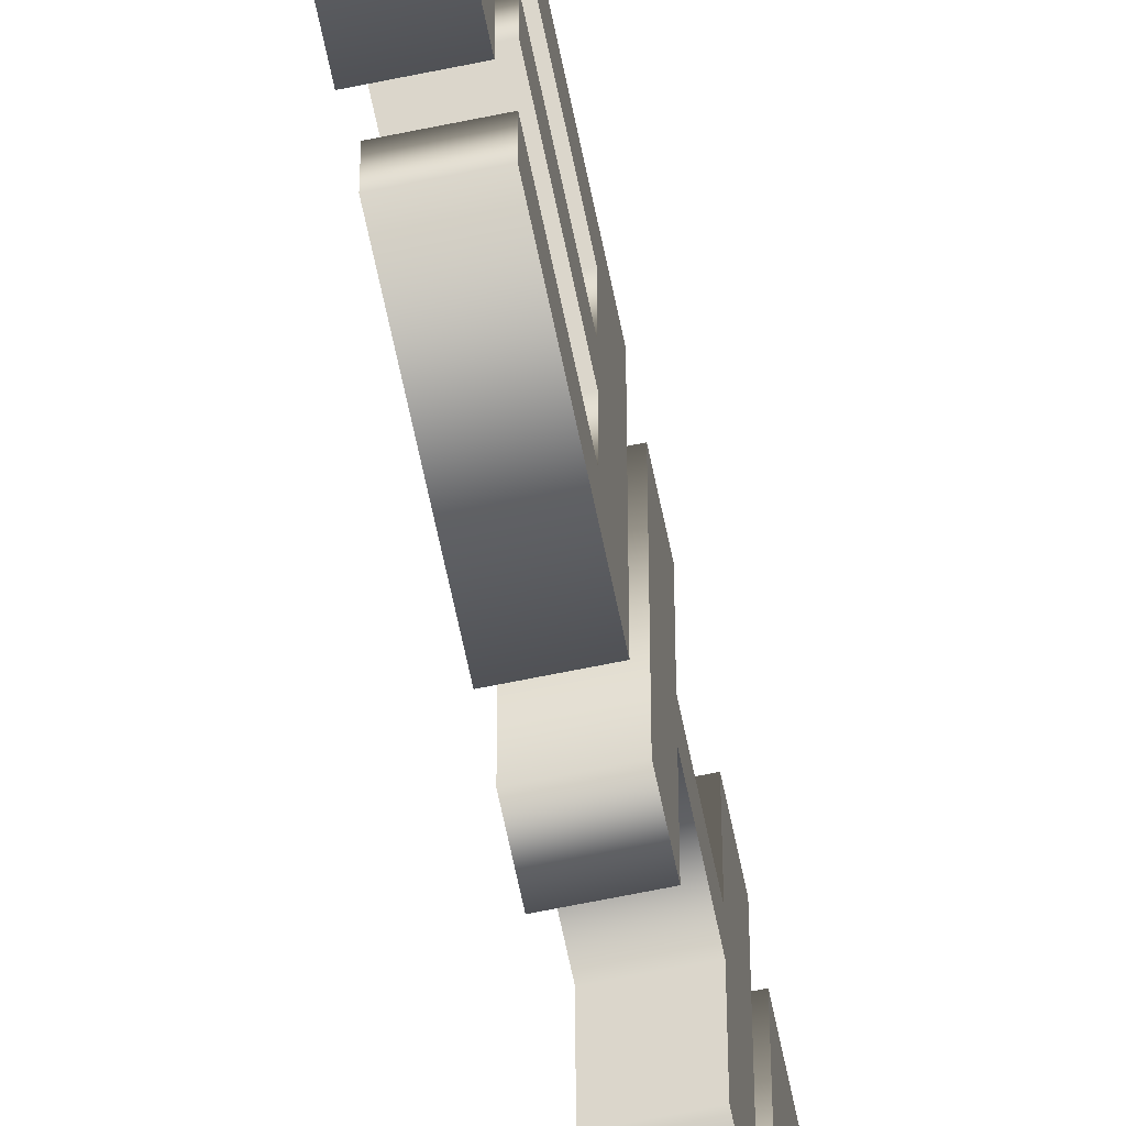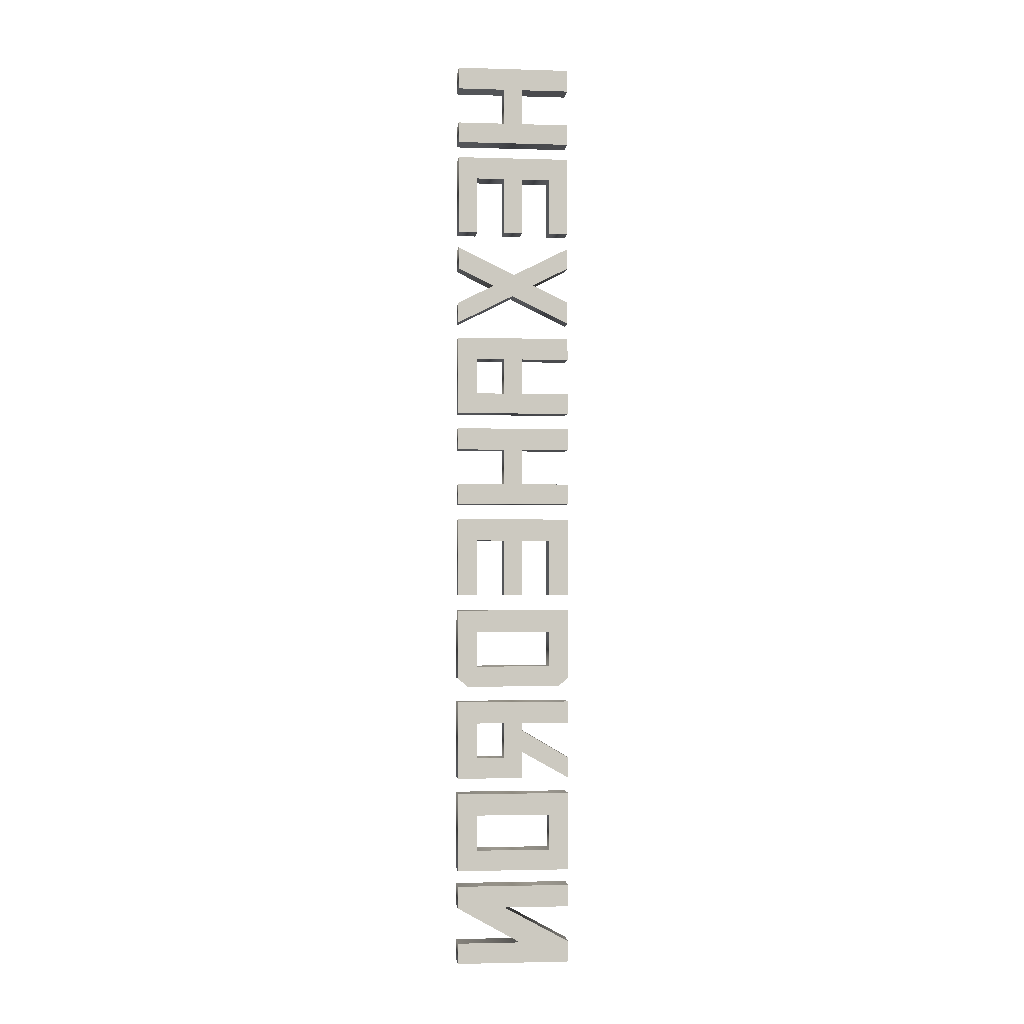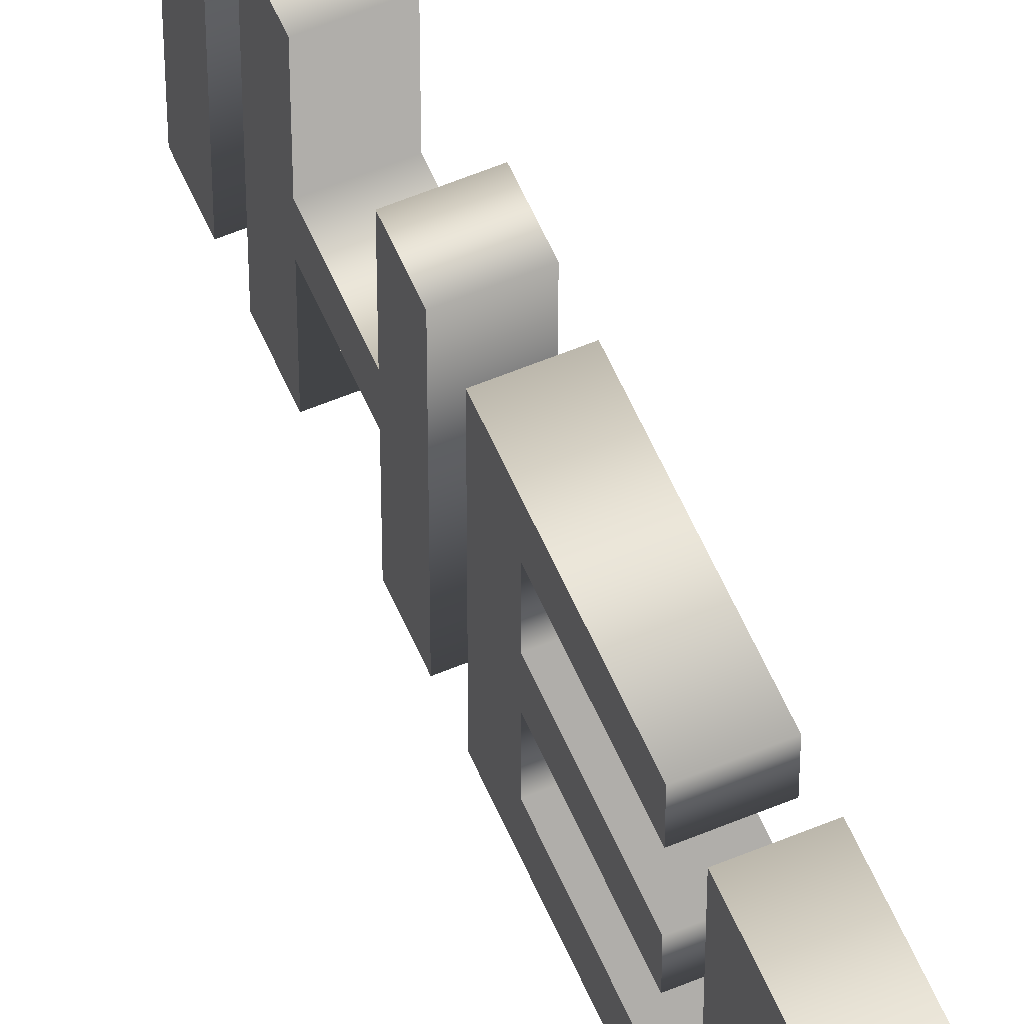
<metadata>
{"format":"obj","ext":"obj","renderer":"f3d","projection":"perspective","resolution":1024,"background":"white","views":[{"elev":-66.0,"azim":11.7,"up":"+Z"},{"elev":-2.2,"azim":84.0,"up":"+Y"},{"elev":58.7,"azim":-23.3,"up":"+Z"}]}
</metadata>
<code>
o Text
v -0.07 -5.395 0.4046
v -0.07 -5.395 -0
v -0.07 -5.26 -0
v -0.07 -5.26 0.7008
v -0.07 -5.395 0.7008
v -0.07 -5.615 0.308
v -0.07 -5.615 0.7008
v -0.07 -5.741 0.7008
v -0.07 -5.741 -0
v -0.07 -5.615 -0
v -0.07 -4.681 0.7008
v -0.07 -5.163 0.7008
v -0.07 -5.163 -0
v -0.07 -4.681 -0
v -0.07 -5.036 0.1201
v -0.07 -5.036 0.5808
v -0.07 -4.816 0.5808
v -0.07 -4.816 0.1201
v -0.07 -4.457 0.5808
v -0.07 -4.237 0.5808
v -0.07 -4.237 0.4075
v -0.07 -4.457 0.4075
v -0.07 -4.237 -0
v -0.07 -4.102 -0
v -0.07 -4.102 0.7008
v -0.07 -4.584 0.7008
v -0.07 -4.584 0.2933
v -0.07 -4.419 0.2933
v -0.07 -4.584 -0
v -0.07 -4.457 -0
v -0.07 -4.285 0.2933
v -0.07 -4.237 0.2933
v -0.07 -3.955 -0
v -0.07 -3.524 -0
v -0.07 -3.524 0.7008
v -0.07 -3.954 0.7008
v -0.07 -4.005 0.6393
v -0.07 -4.005 0.06149
v -0.07 -3.878 0.1201
v -0.07 -3.878 0.5808
v -0.07 -3.658 0.5808
v -0.07 -3.658 0.1201
v -0.07 -3.426 0.5808
v -0.07 -3.08 0.5808
v -0.07 -3.08 0.4075
v -0.07 -3.426 0.4075
v -0.07 -3.426 0.2933
v -0.07 -3.08 0.2933
v -0.07 -3.08 0.1201
v -0.07 -3.426 0.1201
v -0.07 -3.426 -0
v -0.07 -2.945 -0
v -0.07 -2.945 0.7008
v -0.07 -3.426 0.7008
v -0.07 -2.501 0.2933
v -0.07 -2.501 -0
v -0.07 -2.366 -0
v -0.07 -2.366 0.7008
v -0.07 -2.501 0.7008
v -0.07 -2.501 0.4075
v -0.07 -2.721 0.4075
v -0.07 -2.721 0.7008
v -0.07 -2.847 0.7008
v -0.07 -2.847 -0
v -0.07 -2.721 -0
v -0.07 -2.721 0.2933
v -0.07 -2.142 -0
v -0.07 -2.142 0.2933
v -0.07 -1.922 0.2933
v -0.07 -1.922 -0
v -0.07 -1.787 -0
v -0.07 -1.787 0.7008
v -0.07 -2.268 0.7008
v -0.07 -2.268 -0
v -0.07 -2.142 0.5808
v -0.07 -1.922 0.5808
v -0.07 -1.922 0.4075
v -0.07 -2.142 0.4075
v -0.07 -1.206 0.000488
v -0.07 -1.383 0.3504
v -0.07 -1.378 0.3504
v -0.07 -1.208 0.7008
v -0.07 -1.343 0.7008
v -0.07 -1.452 0.4783
v -0.07 -1.563 0.7008
v -0.07 -1.69 0.7008
v -0.07 -1.513 0.3509
v -0.07 -1.518 0.3509
v -0.07 -1.688 0.000488
v -0.07 -1.553 0.000488
v -0.07 -1.444 0.223
v -0.07 -1.333 0.000488
v -0.07 -1.109 0.5808
v -0.07 -0.7623 0.5808
v -0.07 -0.7623 0.4075
v -0.07 -1.109 0.4075
v -0.07 -1.109 0.2933
v -0.07 -0.7623 0.2933
v -0.07 -0.7623 0.1201
v -0.07 -1.109 0.1201
v -0.07 -1.109 -0
v -0.07 -0.6276 -0
v -0.07 -0.6276 0.7008
v -0.07 -1.109 0.7008
v -0.07 -0.1835 0.2933
v -0.07 -0.1835 -0
v -0.07 -0.0488 -0
v -0.07 -0.0488 0.7008
v -0.07 -0.1835 0.7008
v -0.07 -0.1835 0.4075
v -0.07 -0.4036 0.4075
v -0.07 -0.4036 0.7008
v -0.07 -0.53 0.7008
v -0.07 -0.53 -0
v -0.07 -0.4036 -0
v -0.07 -0.4036 0.2933
v 0.07 -5.395 0.4046
v 0.07 -5.395 0
v 0.07 -5.26 0
v 0.07 -5.26 0.7008
v 0.07 -5.395 0.7008
v 0.07 -5.615 0.308
v 0.07 -5.615 0.7008
v 0.07 -5.741 0.7008
v 0.07 -5.741 0
v 0.07 -5.615 0
v 0.07 -4.681 0.7008
v 0.07 -5.163 0.7008
v 0.07 -5.163 0
v 0.07 -4.681 0
v 0.07 -5.036 0.1201
v 0.07 -5.036 0.5808
v 0.07 -4.816 0.5808
v 0.07 -4.816 0.1201
v 0.07 -4.457 0.5808
v 0.07 -4.237 0.5808
v 0.07 -4.237 0.4075
v 0.07 -4.457 0.4075
v 0.07 -4.237 0
v 0.07 -4.102 0
v 0.07 -4.102 0.7008
v 0.07 -4.584 0.7008
v 0.07 -4.584 0.2933
v 0.07 -4.419 0.2933
v 0.07 -4.584 0
v 0.07 -4.457 0
v 0.07 -4.285 0.2933
v 0.07 -4.237 0.2933
v 0.07 -3.955 0
v 0.07 -3.524 0
v 0.07 -3.524 0.7008
v 0.07 -3.954 0.7008
v 0.07 -4.005 0.6393
v 0.07 -4.005 0.06149
v 0.07 -3.878 0.1201
v 0.07 -3.878 0.5808
v 0.07 -3.658 0.5808
v 0.07 -3.658 0.1201
v 0.07 -3.426 0.5808
v 0.07 -3.08 0.5808
v 0.07 -3.08 0.4075
v 0.07 -3.426 0.4075
v 0.07 -3.426 0.2933
v 0.07 -3.08 0.2933
v 0.07 -3.08 0.1201
v 0.07 -3.426 0.1201
v 0.07 -3.426 0
v 0.07 -2.945 0
v 0.07 -2.945 0.7008
v 0.07 -3.426 0.7008
v 0.07 -2.501 0.2933
v 0.07 -2.501 0
v 0.07 -2.366 0
v 0.07 -2.366 0.7008
v 0.07 -2.501 0.7008
v 0.07 -2.501 0.4075
v 0.07 -2.721 0.4075
v 0.07 -2.721 0.7008
v 0.07 -2.847 0.7008
v 0.07 -2.847 0
v 0.07 -2.721 0
v 0.07 -2.721 0.2933
v 0.07 -2.142 0
v 0.07 -2.142 0.2933
v 0.07 -1.922 0.2933
v 0.07 -1.922 0
v 0.07 -1.787 0
v 0.07 -1.787 0.7008
v 0.07 -2.268 0.7008
v 0.07 -2.268 0
v 0.07 -2.142 0.5808
v 0.07 -1.922 0.5808
v 0.07 -1.922 0.4075
v 0.07 -2.142 0.4075
v 0.07 -1.206 0.000488
v 0.07 -1.383 0.3504
v 0.07 -1.378 0.3504
v 0.07 -1.208 0.7008
v 0.07 -1.343 0.7008
v 0.07 -1.452 0.4783
v 0.07 -1.563 0.7008
v 0.07 -1.69 0.7008
v 0.07 -1.513 0.3509
v 0.07 -1.518 0.3509
v 0.07 -1.688 0.000488
v 0.07 -1.553 0.000488
v 0.07 -1.444 0.223
v 0.07 -1.333 0.000488
v 0.07 -1.109 0.5808
v 0.07 -0.7623 0.5808
v 0.07 -0.7623 0.4075
v 0.07 -1.109 0.4075
v 0.07 -1.109 0.2933
v 0.07 -0.7623 0.2933
v 0.07 -0.7623 0.1201
v 0.07 -1.109 0.1201
v 0.07 -1.109 0
v 0.07 -0.6276 0
v 0.07 -0.6276 0.7008
v 0.07 -1.109 0.7008
v 0.07 -0.1835 0.2933
v 0.07 -0.1835 0
v 0.07 -0.0488 0
v 0.07 -0.0488 0.7008
v 0.07 -0.1835 0.7008
v 0.07 -0.1835 0.4075
v 0.07 -0.4036 0.4075
v 0.07 -0.4036 0.7008
v 0.07 -0.53 0.7008
v 0.07 -0.53 0
v 0.07 -0.4036 0
v 0.07 -0.4036 0.2933
v 0.07 -0.1835 0.2933
v -0.07 -0.1835 0.2933
v 0.07 -0.1835 0
v -0.07 -0.1835 -0
v 0.07 -0.0488 0
v -0.07 -0.0488 -0
v 0.07 -0.0488 0.7008
v -0.07 -0.0488 0.7008
v 0.07 -0.1835 0.7008
v -0.07 -0.1835 0.7008
v 0.07 -0.1835 0.4075
v -0.07 -0.1835 0.4075
v 0.07 -0.4036 0.4075
v -0.07 -0.4036 0.4075
v 0.07 -0.4036 0.7008
v -0.07 -0.4036 0.7008
v 0.07 -0.53 0.7008
v -0.07 -0.53 0.7008
v 0.07 -0.53 0
v -0.07 -0.53 -0
v 0.07 -0.4036 0
v -0.07 -0.4036 -0
v 0.07 -0.4036 0.2933
v -0.07 -0.4036 0.2933
v 0.07 -1.109 0.5808
v -0.07 -1.109 0.5808
v 0.07 -0.7623 0.5808
v -0.07 -0.7623 0.5808
v 0.07 -0.7623 0.4075
v -0.07 -0.7623 0.4075
v 0.07 -1.109 0.4075
v -0.07 -1.109 0.4075
v 0.07 -1.109 0.2933
v -0.07 -1.109 0.2933
v 0.07 -0.7623 0.2933
v -0.07 -0.7623 0.2933
v 0.07 -0.7623 0.1201
v -0.07 -0.7623 0.1201
v 0.07 -1.109 0.1201
v -0.07 -1.109 0.1201
v 0.07 -1.109 0
v -0.07 -1.109 -0
v 0.07 -0.6276 0
v -0.07 -0.6276 -0
v 0.07 -0.6276 0.7008
v -0.07 -0.6276 0.7008
v 0.07 -1.109 0.7008
v -0.07 -1.109 0.7008
v 0.07 -1.206 0.000488
v -0.07 -1.206 0.000488
v 0.07 -1.383 0.3504
v -0.07 -1.383 0.3504
v 0.07 -1.378 0.3504
v -0.07 -1.378 0.3504
v 0.07 -1.208 0.7008
v -0.07 -1.208 0.7008
v 0.07 -1.343 0.7008
v -0.07 -1.343 0.7008
v 0.07 -1.452 0.4783
v -0.07 -1.452 0.4783
v 0.07 -1.563 0.7008
v -0.07 -1.563 0.7008
v 0.07 -1.69 0.7008
v -0.07 -1.69 0.7008
v 0.07 -1.513 0.3509
v -0.07 -1.513 0.3509
v 0.07 -1.518 0.3509
v -0.07 -1.518 0.3509
v 0.07 -1.688 0.000488
v -0.07 -1.688 0.000488
v 0.07 -1.553 0.000488
v -0.07 -1.553 0.000488
v 0.07 -1.444 0.223
v -0.07 -1.444 0.223
v 0.07 -1.333 0.000488
v -0.07 -1.333 0.000488
v 0.07 -2.142 0
v -0.07 -2.142 -0
v 0.07 -2.142 0.2933
v -0.07 -2.142 0.2933
v 0.07 -1.922 0.2933
v -0.07 -1.922 0.2933
v 0.07 -1.922 0
v -0.07 -1.922 -0
v 0.07 -1.787 0
v -0.07 -1.787 -0
v 0.07 -1.787 0.7008
v -0.07 -1.787 0.7008
v 0.07 -2.268 0.7008
v -0.07 -2.268 0.7008
v 0.07 -2.268 0
v -0.07 -2.268 -0
v 0.07 -2.142 0.5808
v -0.07 -2.142 0.5808
v 0.07 -1.922 0.5808
v -0.07 -1.922 0.5808
v 0.07 -1.922 0.4075
v -0.07 -1.922 0.4075
v 0.07 -2.142 0.4075
v -0.07 -2.142 0.4075
v 0.07 -2.501 0.2933
v -0.07 -2.501 0.2933
v 0.07 -2.501 0
v -0.07 -2.501 -0
v 0.07 -2.366 0
v -0.07 -2.366 -0
v 0.07 -2.366 0.7008
v -0.07 -2.366 0.7008
v 0.07 -2.501 0.7008
v -0.07 -2.501 0.7008
v 0.07 -2.501 0.4075
v -0.07 -2.501 0.4075
v 0.07 -2.721 0.4075
v -0.07 -2.721 0.4075
v 0.07 -2.721 0.7008
v -0.07 -2.721 0.7008
v 0.07 -2.847 0.7008
v -0.07 -2.847 0.7008
v 0.07 -2.847 0
v -0.07 -2.847 -0
v 0.07 -2.721 0
v -0.07 -2.721 -0
v 0.07 -2.721 0.2933
v -0.07 -2.721 0.2933
v 0.07 -3.426 0.5808
v -0.07 -3.426 0.5808
v 0.07 -3.08 0.5808
v -0.07 -3.08 0.5808
v 0.07 -3.08 0.4075
v -0.07 -3.08 0.4075
v 0.07 -3.426 0.4075
v -0.07 -3.426 0.4075
v 0.07 -3.426 0.2933
v -0.07 -3.426 0.2933
v 0.07 -3.08 0.2933
v -0.07 -3.08 0.2933
v 0.07 -3.08 0.1201
v -0.07 -3.08 0.1201
v 0.07 -3.426 0.1201
v -0.07 -3.426 0.1201
v 0.07 -3.426 0
v -0.07 -3.426 -0
v 0.07 -2.945 0
v -0.07 -2.945 -0
v 0.07 -2.945 0.7008
v -0.07 -2.945 0.7008
v 0.07 -3.426 0.7008
v -0.07 -3.426 0.7008
v 0.07 -3.955 0
v -0.07 -3.955 -0
v 0.07 -3.524 0
v -0.07 -3.524 -0
v 0.07 -3.524 0.7008
v -0.07 -3.524 0.7008
v 0.07 -3.954 0.7008
v -0.07 -3.954 0.7008
v 0.07 -4.005 0.6393
v -0.07 -4.005 0.6393
v 0.07 -4.005 0.06149
v -0.07 -4.005 0.06149
v 0.07 -3.878 0.1201
v -0.07 -3.878 0.1201
v 0.07 -3.878 0.5808
v -0.07 -3.878 0.5808
v 0.07 -3.658 0.5808
v -0.07 -3.658 0.5808
v 0.07 -3.658 0.1201
v -0.07 -3.658 0.1201
v 0.07 -4.457 0.5808
v -0.07 -4.457 0.5808
v 0.07 -4.237 0.5808
v -0.07 -4.237 0.5808
v 0.07 -4.237 0.4075
v -0.07 -4.237 0.4075
v 0.07 -4.457 0.4075
v -0.07 -4.457 0.4075
v 0.07 -4.237 0
v -0.07 -4.237 -0
v 0.07 -4.102 0
v -0.07 -4.102 -0
v 0.07 -4.102 0.7008
v -0.07 -4.102 0.7008
v 0.07 -4.584 0.7008
v -0.07 -4.584 0.7008
v 0.07 -4.584 0.2933
v -0.07 -4.584 0.2933
v 0.07 -4.419 0.2933
v -0.07 -4.419 0.2933
v 0.07 -4.584 0
v -0.07 -4.584 -0
v 0.07 -4.457 0
v -0.07 -4.457 -0
v 0.07 -4.285 0.2933
v -0.07 -4.285 0.2933
v 0.07 -4.237 0.2933
v -0.07 -4.237 0.2933
v 0.07 -4.681 0.7008
v -0.07 -4.681 0.7008
v 0.07 -5.163 0.7008
v -0.07 -5.163 0.7008
v 0.07 -5.163 0
v -0.07 -5.163 -0
v 0.07 -4.681 0
v -0.07 -4.681 -0
v 0.07 -5.036 0.1201
v -0.07 -5.036 0.1201
v 0.07 -5.036 0.5808
v -0.07 -5.036 0.5808
v 0.07 -4.816 0.5808
v -0.07 -4.816 0.5808
v 0.07 -4.816 0.1201
v -0.07 -4.816 0.1201
v 0.07 -5.395 0.4046
v -0.07 -5.395 0.4046
v 0.07 -5.395 0
v -0.07 -5.395 -0
v 0.07 -5.26 0
v -0.07 -5.26 -0
v 0.07 -5.26 0.7008
v -0.07 -5.26 0.7008
v 0.07 -5.395 0.7008
v -0.07 -5.395 0.7008
v 0.07 -5.615 0.308
v -0.07 -5.615 0.308
v 0.07 -5.615 0.7008
v -0.07 -5.615 0.7008
v 0.07 -5.741 0.7008
v -0.07 -5.741 0.7008
v 0.07 -5.741 0
v -0.07 -5.741 -0
v 0.07 -5.615 0
v -0.07 -5.615 -0
f 3 5 4
f 3 1 5
f 1 6 5
f 6 8 7
f 6 9 8
f 3 2 1
f 10 6 1
f 10 9 6
f 14 17 11
f 17 12 11
f 17 16 12
f 16 13 12
f 14 18 17
f 15 13 16
f 14 15 18
f 14 13 15
f 24 20 25
f 20 26 25
f 20 19 26
f 19 27 26
f 24 21 20
f 22 27 19
f 24 32 21
f 32 22 21
f 32 27 22
f 24 23 32
f 31 27 32
f 30 28 31
f 28 27 31
f 30 29 28
f 34 41 35
f 41 36 35
f 41 37 36
f 41 40 37
f 40 38 37
f 34 42 41
f 39 38 40
f 34 39 42
f 34 38 39
f 34 33 38
f 52 44 53
f 44 54 53
f 44 43 54
f 52 45 44
f 52 48 45
f 48 46 45
f 48 47 46
f 52 49 48
f 52 50 49
f 52 51 50
f 57 59 58
f 57 60 59
f 61 63 62
f 61 64 63
f 57 55 60
f 55 61 60
f 55 66 61
f 66 64 61
f 57 56 55
f 65 64 66
f 71 76 72
f 76 73 72
f 76 75 73
f 75 74 73
f 71 77 76
f 78 74 75
f 71 69 77
f 69 78 77
f 69 68 78
f 68 74 78
f 71 70 69
f 67 74 68
f 81 83 82
f 81 84 83
f 84 86 85
f 84 87 86
f 81 87 84
f 81 88 87
f 81 80 88
f 80 89 88
f 79 91 80
f 91 89 80
f 79 92 91
f 90 89 91
f 102 94 103
f 94 104 103
f 94 93 104
f 102 95 94
f 102 98 95
f 98 96 95
f 98 97 96
f 102 99 98
f 102 100 99
f 102 101 100
f 107 109 108
f 107 110 109
f 111 113 112
f 111 114 113
f 107 105 110
f 105 111 110
f 105 116 111
f 116 114 111
f 107 106 105
f 115 114 116
f 121 119 120
f 117 119 121
f 122 117 121
f 124 122 123
f 125 122 124
f 118 119 117
f 122 126 117
f 125 126 122
f 133 130 127
f 128 133 127
f 132 133 128
f 129 132 128
f 134 130 133
f 129 131 132
f 131 130 134
f 129 130 131
f 136 140 141
f 142 136 141
f 135 136 142
f 143 135 142
f 137 140 136
f 143 138 135
f 148 140 137
f 138 148 137
f 143 148 138
f 139 140 148
f 143 147 148
f 144 146 147
f 143 144 147
f 145 146 144
f 157 150 151
f 152 157 151
f 153 157 152
f 156 157 153
f 154 156 153
f 158 150 157
f 154 155 156
f 155 150 158
f 154 150 155
f 149 150 154
f 160 168 169
f 170 160 169
f 159 160 170
f 161 168 160
f 164 168 161
f 162 164 161
f 163 164 162
f 165 168 164
f 166 168 165
f 167 168 166
f 175 173 174
f 176 173 175
f 179 177 178
f 180 177 179
f 171 173 176
f 177 171 176
f 182 171 177
f 180 182 177
f 172 173 171
f 180 181 182
f 192 187 188
f 189 192 188
f 191 192 189
f 190 191 189
f 193 187 192
f 190 194 191
f 185 187 193
f 194 185 193
f 184 185 194
f 190 184 194
f 186 187 185
f 190 183 184
f 199 197 198
f 200 197 199
f 202 200 201
f 203 200 202
f 203 197 200
f 204 197 203
f 196 197 204
f 205 196 204
f 207 195 196
f 205 207 196
f 208 195 207
f 205 206 207
f 210 218 219
f 220 210 219
f 209 210 220
f 211 218 210
f 214 218 211
f 212 214 211
f 213 214 212
f 215 218 214
f 216 218 215
f 217 218 216
f 225 223 224
f 226 223 225
f 229 227 228
f 230 227 229
f 221 223 226
f 227 221 226
f 232 221 227
f 230 232 227
f 222 223 221
f 230 231 232
f 236 233 234
f 238 235 236
f 240 237 238
f 242 239 240
f 244 241 242
f 246 243 244
f 248 245 246
f 250 247 248
f 252 249 250
f 254 251 252
f 256 253 254
f 234 255 256
f 260 257 258
f 262 259 260
f 264 261 262
f 266 263 264
f 268 265 266
f 270 267 268
f 272 269 270
f 274 271 272
f 276 273 274
f 278 275 276
f 280 277 278
f 258 279 280
f 284 281 282
f 286 283 284
f 288 285 286
f 290 287 288
f 292 289 290
f 294 291 292
f 296 293 294
f 298 295 296
f 300 297 298
f 302 299 300
f 304 301 302
f 306 303 304
f 308 305 306
f 282 307 308
f 312 309 310
f 314 311 312
f 316 313 314
f 318 315 316
f 320 317 318
f 322 319 320
f 324 321 322
f 310 323 324
f 328 325 326
f 330 327 328
f 332 329 330
f 326 331 332
f 336 333 334
f 338 335 336
f 340 337 338
f 342 339 340
f 344 341 342
f 346 343 344
f 348 345 346
f 350 347 348
f 352 349 350
f 354 351 352
f 356 353 354
f 334 355 356
f 360 357 358
f 362 359 360
f 364 361 362
f 366 363 364
f 368 365 366
f 370 367 368
f 372 369 370
f 374 371 372
f 376 373 374
f 378 375 376
f 380 377 378
f 358 379 380
f 384 381 382
f 386 383 384
f 388 385 386
f 390 387 388
f 392 389 390
f 382 391 392
f 396 393 394
f 398 395 396
f 400 397 398
f 394 399 400
f 404 401 402
f 406 403 404
f 408 405 406
f 402 407 408
f 412 409 410
f 414 411 412
f 416 413 414
f 418 415 416
f 420 417 418
f 422 419 420
f 424 421 422
f 426 423 424
f 428 425 426
f 410 427 428
f 432 429 430
f 434 431 432
f 436 433 434
f 430 435 436
f 440 437 438
f 442 439 440
f 444 441 442
f 438 443 444
f 448 445 446
f 450 447 448
f 452 449 450
f 454 451 452
f 456 453 454
f 458 455 456
f 460 457 458
f 462 459 460
f 464 461 462
f 446 463 464
f 236 235 233
f 238 237 235
f 240 239 237
f 242 241 239
f 244 243 241
f 246 245 243
f 248 247 245
f 250 249 247
f 252 251 249
f 254 253 251
f 256 255 253
f 234 233 255
f 260 259 257
f 262 261 259
f 264 263 261
f 266 265 263
f 268 267 265
f 270 269 267
f 272 271 269
f 274 273 271
f 276 275 273
f 278 277 275
f 280 279 277
f 258 257 279
f 284 283 281
f 286 285 283
f 288 287 285
f 290 289 287
f 292 291 289
f 294 293 291
f 296 295 293
f 298 297 295
f 300 299 297
f 302 301 299
f 304 303 301
f 306 305 303
f 308 307 305
f 282 281 307
f 312 311 309
f 314 313 311
f 316 315 313
f 318 317 315
f 320 319 317
f 322 321 319
f 324 323 321
f 310 309 323
f 328 327 325
f 330 329 327
f 332 331 329
f 326 325 331
f 336 335 333
f 338 337 335
f 340 339 337
f 342 341 339
f 344 343 341
f 346 345 343
f 348 347 345
f 350 349 347
f 352 351 349
f 354 353 351
f 356 355 353
f 334 333 355
f 360 359 357
f 362 361 359
f 364 363 361
f 366 365 363
f 368 367 365
f 370 369 367
f 372 371 369
f 374 373 371
f 376 375 373
f 378 377 375
f 380 379 377
f 358 357 379
f 384 383 381
f 386 385 383
f 388 387 385
f 390 389 387
f 392 391 389
f 382 381 391
f 396 395 393
f 398 397 395
f 400 399 397
f 394 393 399
f 404 403 401
f 406 405 403
f 408 407 405
f 402 401 407
f 412 411 409
f 414 413 411
f 416 415 413
f 418 417 415
f 420 419 417
f 422 421 419
f 424 423 421
f 426 425 423
f 428 427 425
f 410 409 427
f 432 431 429
f 434 433 431
f 436 435 433
f 430 429 435
f 440 439 437
f 442 441 439
f 444 443 441
f 438 437 443
f 448 447 445
f 450 449 447
f 452 451 449
f 454 453 451
f 456 455 453
f 458 457 455
f 460 459 457
f 462 461 459
f 464 463 461
f 446 445 463

</code>
